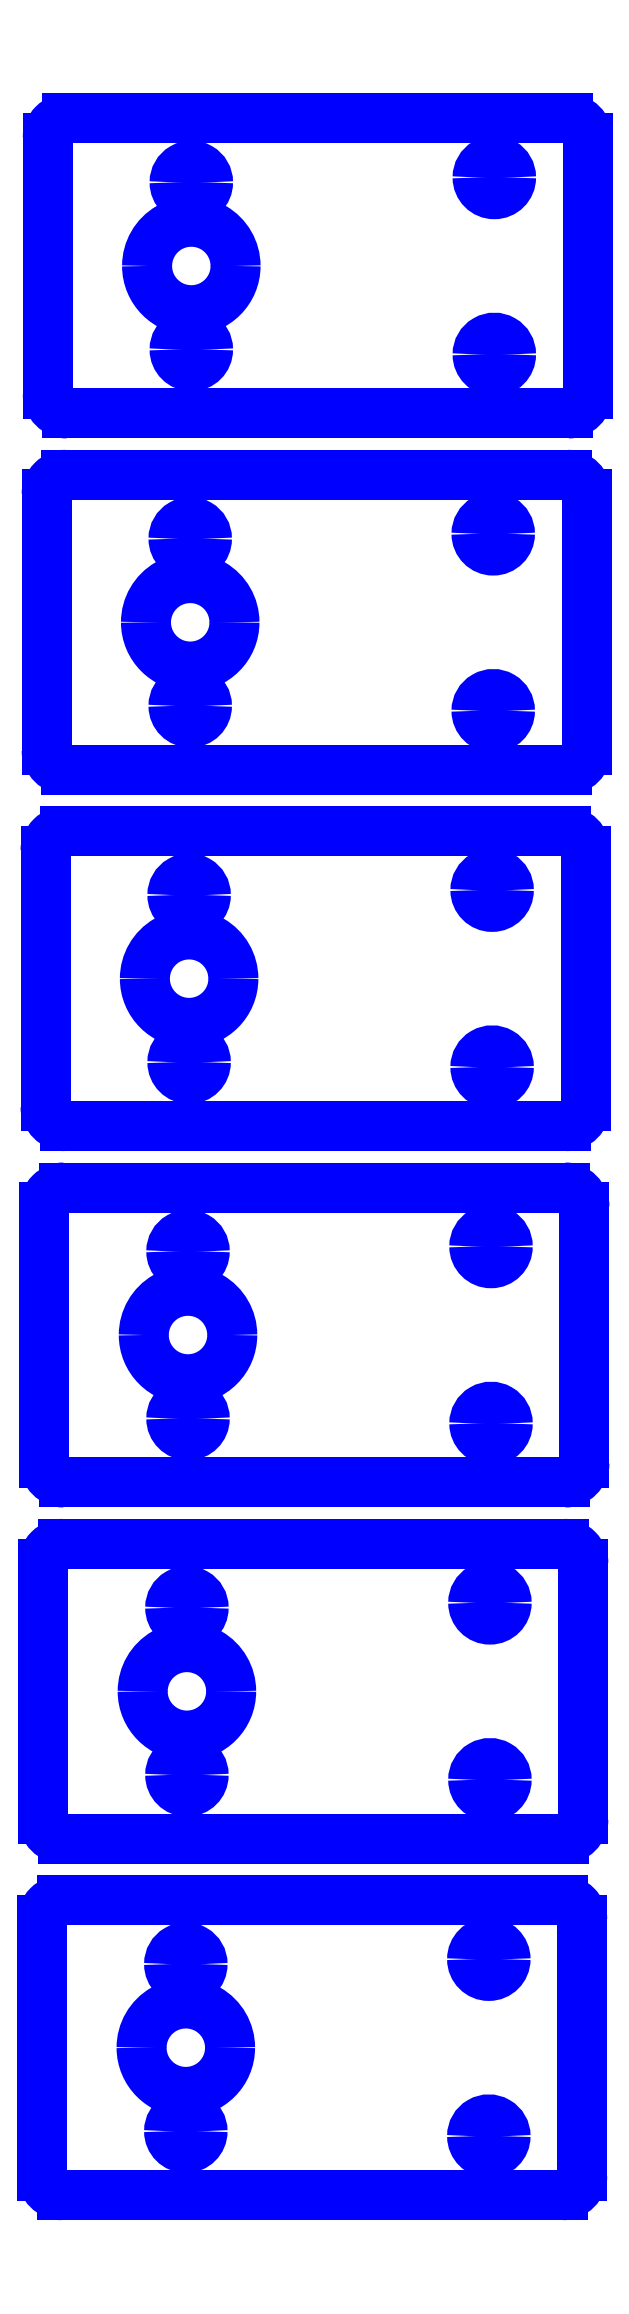
<metadata>
{"format":"dxf","ext":"dxf","renderer":"ezdxf+matplotlib","layout":"modelspace","background":"white","min_lineweight":24,"dpi":150}
</metadata>
<code>
0
SECTION
2
ENTITIES
0
LINE
8
5
10
3.162
20
1.079
30
0
11
3.162
21
2.102
31
0
0
LINE
8
5
10
1.079
20
2.181
30
0
11
3.083
21
2.181
31
0
0
LINE
8
5
10
1
20
1.079
30
0
11
1
21
2.102
31
0
0
LINE
8
5
10
3.083
20
1
30
0
11
1.079
21
1
31
0
0
ARC
8
5
10
3.083
20
2.102
30
0
40
0.07874
50
360
51
90
0
ARC
8
5
10
3.083
20
1.079
30
0
40
0.07874
50
270
51
360
0
ARC
8
5
10
2.788
20
1.945
30
0
40
0.06693
50
180
51
360
0
ARC
8
5
10
2.788
20
1.945
30
0
40
0.06693
50
360
51
180
0
ARC
8
5
10
2.788
20
1.236
30
0
40
0.06693
50
180
51
360
0
ARC
8
5
10
2.788
20
1.236
30
0
40
0.06693
50
360
51
180
0
ARC
8
5
10
1.575
20
1.591
30
0
40
0.1772
50
180
51
360
0
ARC
8
5
10
1.575
20
1.591
30
0
40
0.1772
50
360
51
180
0
ARC
8
5
10
1.079
20
2.102
30
0
40
0.07874
50
90
51
180
0
ARC
8
5
10
1.079
20
1.079
30
0
40
0.07874
50
180
51
270
0
ARC
8
5
10
1.575
20
1.256
30
0
40
0.06693
50
180
51
360
0
ARC
8
5
10
1.575
20
1.256
30
0
40
0.06693
50
360
51
180
0
ARC
8
5
10
1.575
20
1.925
30
0
40
0.06693
50
180
51
360
0
ARC
8
5
10
1.575
20
1.925
30
0
40
0.06693
50
360
51
180
0
LINE
8
5
10
3.167
20
2.506
30
0
11
3.167
21
3.529
31
0
0
LINE
8
5
10
1.083
20
3.608
30
0
11
3.088
21
3.608
31
0
0
LINE
8
5
10
1.004
20
2.506
30
0
11
1.004
21
3.529
31
0
0
LINE
8
5
10
3.088
20
2.427
30
0
11
1.083
21
2.427
31
0
0
ARC
8
5
10
3.088
20
3.529
30
0
40
0.07874
50
360
51
90
0
ARC
8
5
10
3.088
20
2.506
30
0
40
0.07874
50
270
51
360
0
ARC
8
5
10
2.793
20
3.372
30
0
40
0.06693
50
180
51
360
0
ARC
8
5
10
2.793
20
3.372
30
0
40
0.06693
50
360
51
180
0
ARC
8
5
10
2.793
20
2.663
30
0
40
0.06693
50
180
51
360
0
ARC
8
5
10
2.793
20
2.663
30
0
40
0.06693
50
360
51
180
0
ARC
8
5
10
1.579
20
3.017
30
0
40
0.1772
50
180
51
360
0
ARC
8
5
10
1.579
20
3.017
30
0
40
0.1772
50
360
51
180
0
ARC
8
5
10
1.083
20
3.529
30
0
40
0.07874
50
90
51
180
0
ARC
8
5
10
1.083
20
2.506
30
0
40
0.07874
50
180
51
270
0
ARC
8
5
10
1.579
20
2.683
30
0
40
0.06693
50
180
51
360
0
ARC
8
5
10
1.579
20
2.683
30
0
40
0.06693
50
360
51
180
0
ARC
8
5
10
1.579
20
3.352
30
0
40
0.06693
50
180
51
360
0
ARC
8
5
10
1.579
20
3.352
30
0
40
0.06693
50
360
51
180
0
LINE
8
5
10
3.171
20
3.933
30
0
11
3.171
21
4.956
31
0
0
LINE
8
5
10
1.088
20
5.035
30
0
11
3.092
21
5.035
31
0
0
LINE
8
5
10
1.009
20
3.933
30
0
11
1.009
21
4.956
31
0
0
LINE
8
5
10
3.092
20
3.854
30
0
11
1.088
21
3.854
31
0
0
ARC
8
5
10
3.092
20
4.956
30
0
40
0.07874
50
360
51
90
0
ARC
8
5
10
3.092
20
3.933
30
0
40
0.07874
50
270
51
360
0
ARC
8
5
10
2.797
20
4.799
30
0
40
0.06693
50
180
51
360
0
ARC
8
5
10
2.797
20
4.799
30
0
40
0.06693
50
360
51
180
0
ARC
8
5
10
2.797
20
4.09
30
0
40
0.06693
50
180
51
360
0
ARC
8
5
10
2.797
20
4.09
30
0
40
0.06693
50
360
51
180
0
ARC
8
5
10
1.584
20
4.444
30
0
40
0.1772
50
180
51
360
0
ARC
8
5
10
1.584
20
4.444
30
0
40
0.1772
50
360
51
180
0
ARC
8
5
10
1.088
20
4.956
30
0
40
0.07874
50
90
51
180
0
ARC
8
5
10
1.088
20
3.933
30
0
40
0.07874
50
180
51
270
0
ARC
8
5
10
1.584
20
4.11
30
0
40
0.06693
50
180
51
360
0
ARC
8
5
10
1.584
20
4.11
30
0
40
0.06693
50
360
51
180
0
ARC
8
5
10
1.584
20
4.779
30
0
40
0.06693
50
180
51
360
0
ARC
8
5
10
1.584
20
4.779
30
0
40
0.06693
50
360
51
180
0
LINE
8
5
10
3.175
20
5.359
30
0
11
3.175
21
6.383
31
0
0
LINE
8
5
10
1.092
20
6.462
30
0
11
3.097
21
6.462
31
0
0
LINE
8
5
10
1.013
20
5.359
30
0
11
1.013
21
6.383
31
0
0
LINE
8
5
10
3.097
20
5.281
30
0
11
1.092
21
5.281
31
0
0
ARC
8
5
10
3.097
20
6.383
30
0
40
0.07874
50
360
51
90
0
ARC
8
5
10
3.097
20
5.359
30
0
40
0.07874
50
270
51
360
0
ARC
8
5
10
2.801
20
6.226
30
0
40
0.06693
50
180
51
360
0
ARC
8
5
10
2.801
20
6.226
30
0
40
0.06693
50
360
51
180
0
ARC
8
5
10
2.801
20
5.517
30
0
40
0.06693
50
180
51
360
0
ARC
8
5
10
2.801
20
5.517
30
0
40
0.06693
50
360
51
180
0
ARC
8
5
10
1.588
20
5.871
30
0
40
0.1772
50
180
51
360
0
ARC
8
5
10
1.588
20
5.871
30
0
40
0.1772
50
360
51
180
0
ARC
8
5
10
1.092
20
6.383
30
0
40
0.07874
50
90
51
180
0
ARC
8
5
10
1.092
20
5.359
30
0
40
0.07874
50
180
51
270
0
ARC
8
5
10
1.588
20
5.537
30
0
40
0.06693
50
180
51
360
0
ARC
8
5
10
1.588
20
5.537
30
0
40
0.06693
50
360
51
180
0
ARC
8
5
10
1.588
20
6.206
30
0
40
0.06693
50
180
51
360
0
ARC
8
5
10
1.588
20
6.206
30
0
40
0.06693
50
360
51
180
0
LINE
8
5
10
3.18
20
6.786
30
0
11
3.18
21
7.81
31
0
0
LINE
8
5
10
1.096
20
7.889
30
0
11
3.101
21
7.889
31
0
0
LINE
8
5
10
1.018
20
6.786
30
0
11
1.018
21
7.81
31
0
0
LINE
8
5
10
3.101
20
6.708
30
0
11
1.096
21
6.708
31
0
0
ARC
8
5
10
3.101
20
7.81
30
0
40
0.07874
50
360
51
90
0
ARC
8
5
10
3.101
20
6.786
30
0
40
0.07874
50
270
51
360
0
ARC
8
5
10
2.806
20
7.652
30
0
40
0.06693
50
180
51
360
0
ARC
8
5
10
2.806
20
7.652
30
0
40
0.06693
50
360
51
180
0
ARC
8
5
10
2.806
20
6.944
30
0
40
0.06693
50
180
51
360
0
ARC
8
5
10
2.806
20
6.944
30
0
40
0.06693
50
360
51
180
0
ARC
8
5
10
1.592
20
7.298
30
0
40
0.1772
50
180
51
360
0
ARC
8
5
10
1.592
20
7.298
30
0
40
0.1772
50
360
51
180
0
ARC
8
5
10
1.096
20
7.81
30
0
40
0.07874
50
90
51
180
0
ARC
8
5
10
1.096
20
6.786
30
0
40
0.07874
50
180
51
270
0
ARC
8
5
10
1.592
20
6.963
30
0
40
0.06693
50
180
51
360
0
ARC
8
5
10
1.592
20
6.963
30
0
40
0.06693
50
360
51
180
0
ARC
8
5
10
1.592
20
7.633
30
0
40
0.06693
50
180
51
360
0
ARC
8
5
10
1.592
20
7.633
30
0
40
0.06693
50
360
51
180
0
LINE
8
5
10
3.184
20
8.213
30
0
11
3.184
21
9.237
31
0
0
LINE
8
5
10
1.101
20
9.316
30
0
11
3.105
21
9.316
31
0
0
LINE
8
5
10
1.022
20
8.213
30
0
11
1.022
21
9.237
31
0
0
LINE
8
5
10
3.105
20
8.134
30
0
11
1.101
21
8.134
31
0
0
ARC
8
5
10
3.105
20
9.237
30
0
40
0.07874
50
360
51
90
0
ARC
8
5
10
3.105
20
8.213
30
0
40
0.07874
50
270
51
360
0
ARC
8
5
10
2.81
20
9.079
30
0
40
0.06693
50
180
51
360
0
ARC
8
5
10
2.81
20
9.079
30
0
40
0.06693
50
360
51
180
0
ARC
8
5
10
2.81
20
8.371
30
0
40
0.06693
50
180
51
360
0
ARC
8
5
10
2.81
20
8.371
30
0
40
0.06693
50
360
51
180
0
ARC
8
5
10
1.597
20
8.725
30
0
40
0.1772
50
180
51
360
0
ARC
8
5
10
1.597
20
8.725
30
0
40
0.1772
50
360
51
180
0
ARC
8
5
10
1.101
20
9.237
30
0
40
0.07874
50
90
51
180
0
ARC
8
5
10
1.101
20
8.213
30
0
40
0.07874
50
180
51
270
0
ARC
8
5
10
1.597
20
8.39
30
0
40
0.06693
50
180
51
360
0
ARC
8
5
10
1.597
20
8.39
30
0
40
0.06693
50
360
51
180
0
ARC
8
5
10
1.597
20
9.06
30
0
40
0.06693
50
180
51
360
0
ARC
8
5
10
1.597
20
9.06
30
0
40
0.06693
50
360
51
180
0
ENDSEC
0
EOF

</code>
